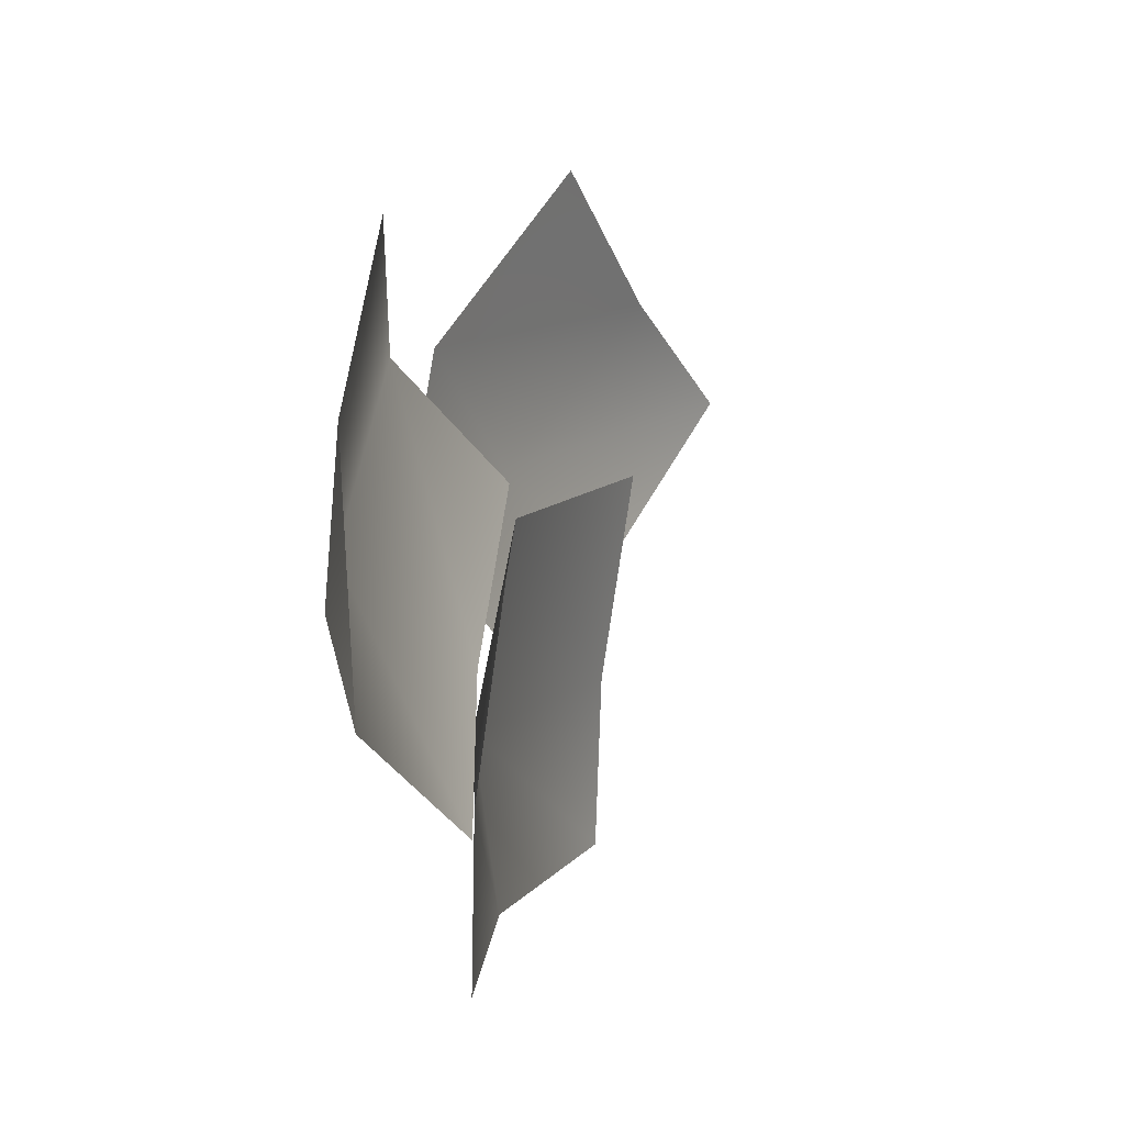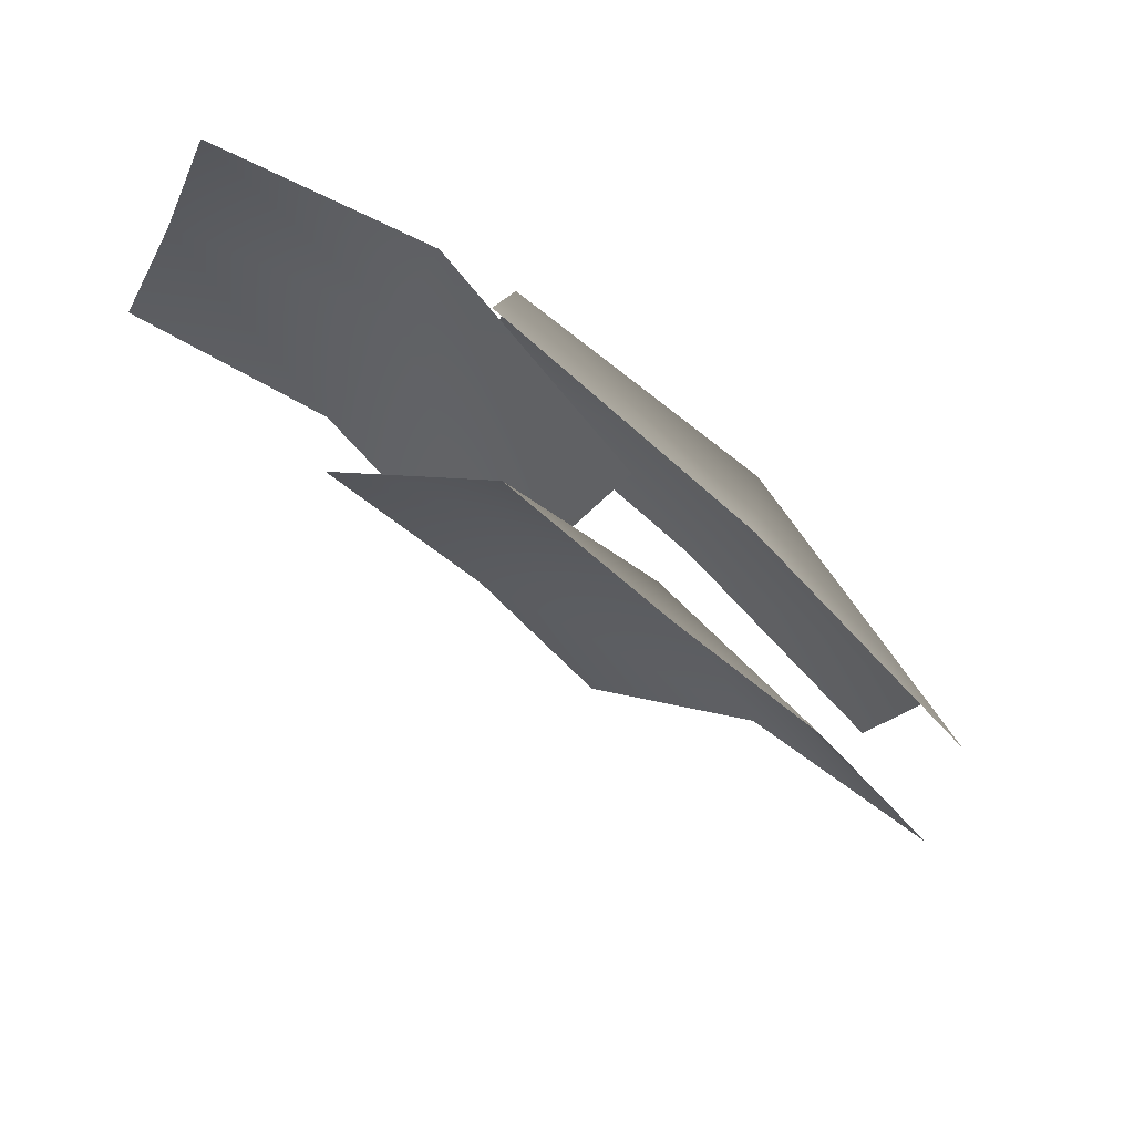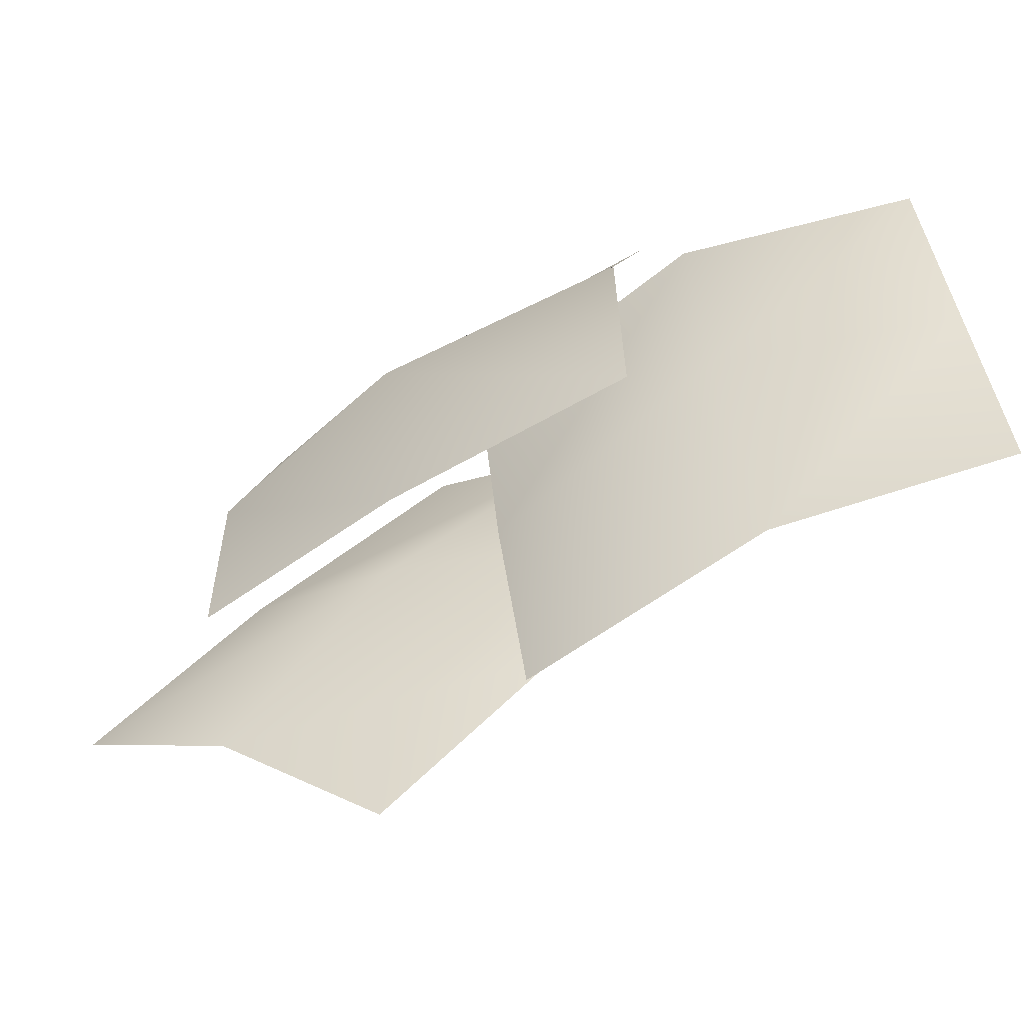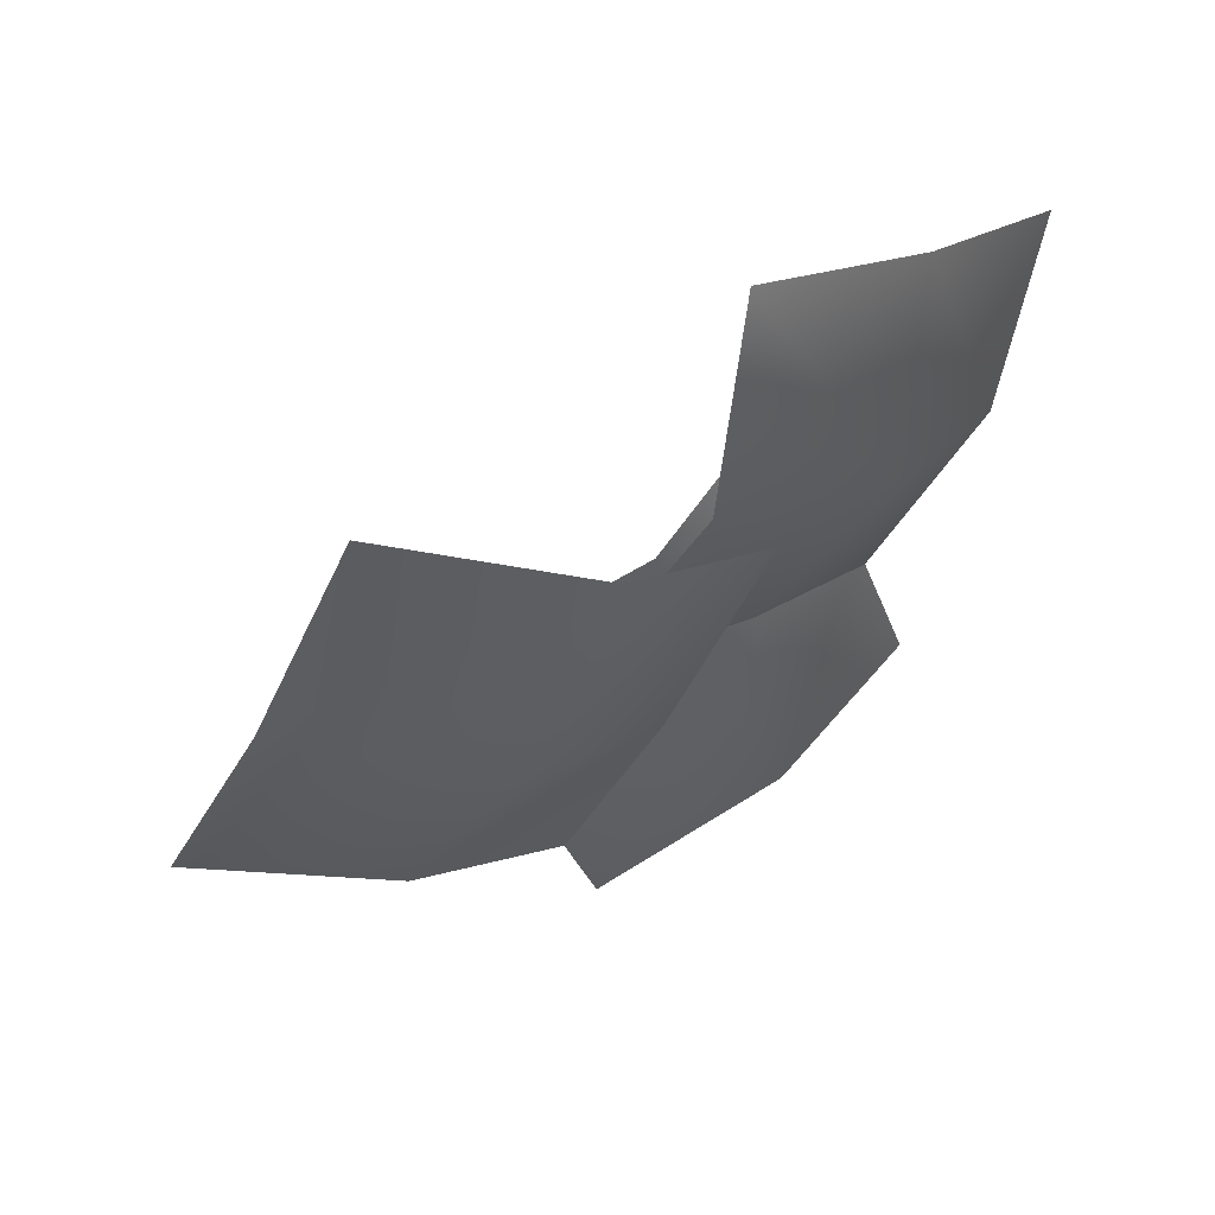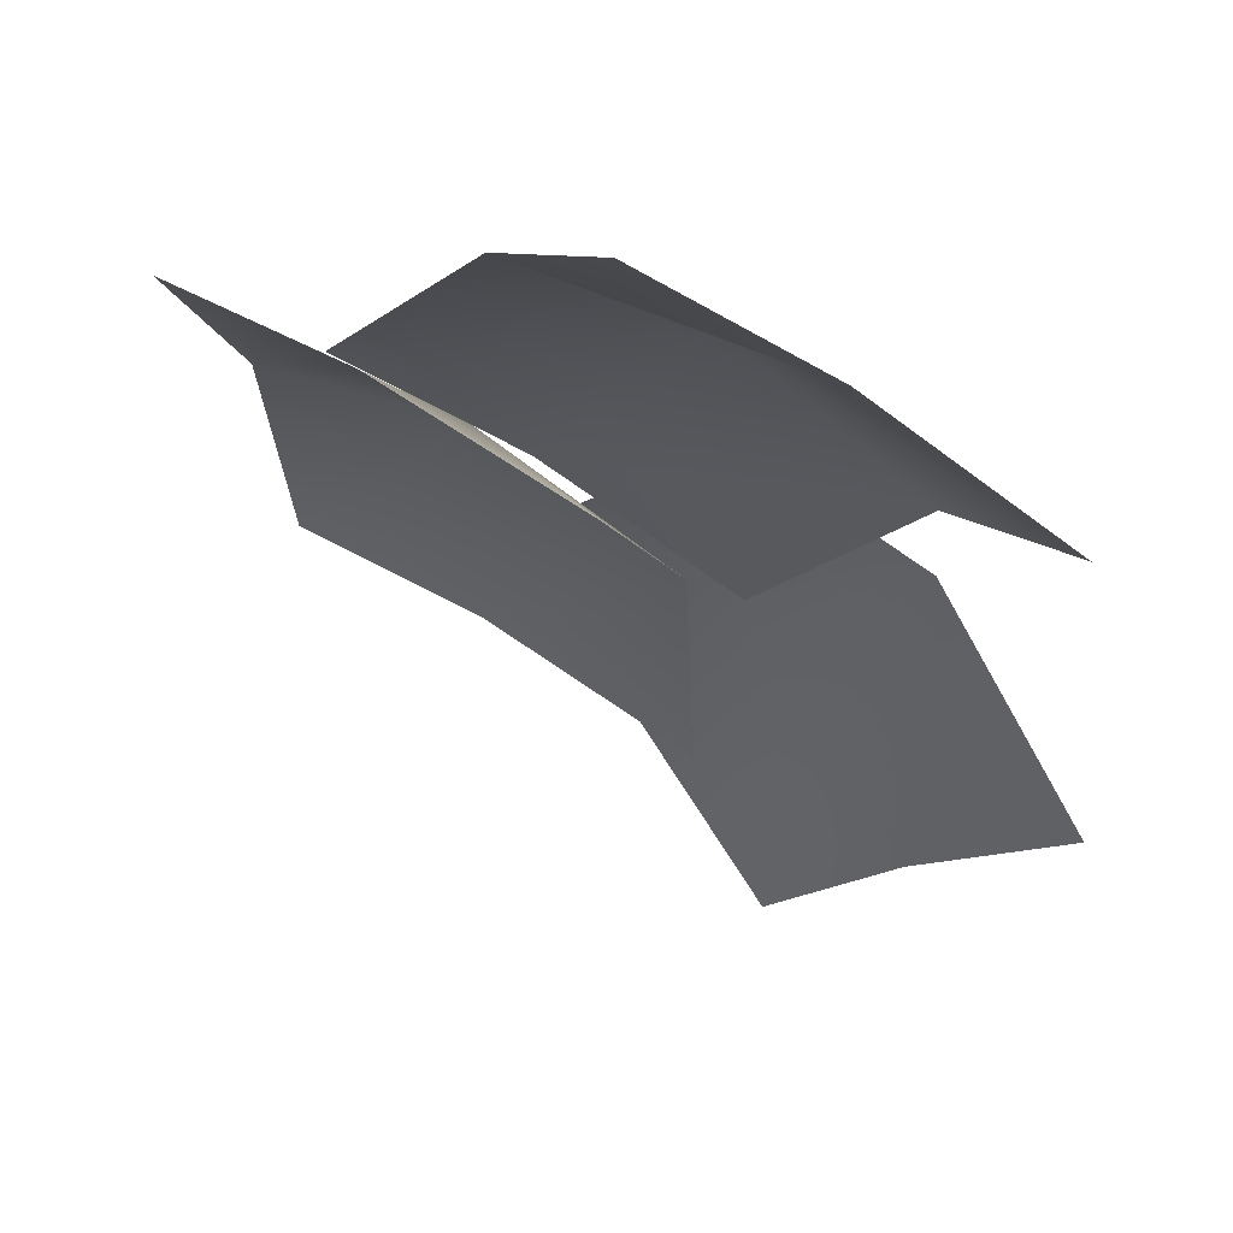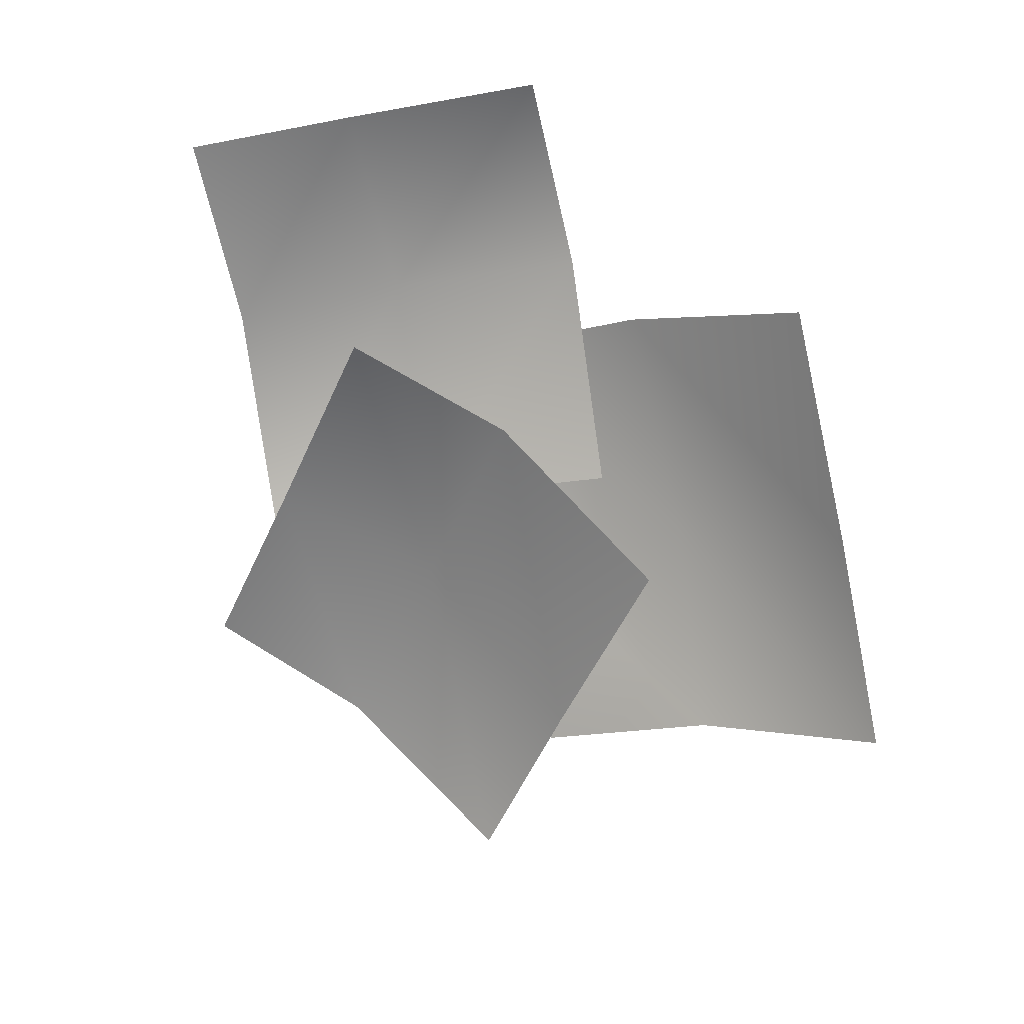
<metadata>
{"format":"obj","ext":"obj","renderer":"f3d","projection":"perspective","resolution":1024,"background":"white","views":[{"elev":46.3,"azim":-120.3,"up":"+Z"},{"elev":-51.8,"azim":52.3,"up":"+Y"},{"elev":71.3,"azim":-114.5,"up":"+Y"},{"elev":41.7,"azim":102.0,"up":"+Z"},{"elev":16.9,"azim":-34.3,"up":"+Y"},{"elev":30.9,"azim":-24.1,"up":"+Z"}]}
</metadata>
<code>
v 29 -64 -235
v -37 -19 -413
v -43 125 -132
v -129 148 -311
v -43 125 -132
v -37 -19 -413
v -43 125 -132
v -129 148 -311
v -185 199 -47
v -252 244 -224
v -185 199 -47
v -129 148 -311
v 92 -136 -29
v 29 -64 -235
v 10 44 73
v -43 125 -132
v 10 44 73
v 29 -64 -235
v 10 44 73
v -43 125 -132
v -122 127 159
v -185 199 -47
v -122 127 159
v -43 125 -132
v -50 121 -35
v -194 207 -76
v -28 243 161
v -187 306 126
v -28 243 161
v -194 207 -76
v -28 243 161
v -187 306 126
v -74 248 360
v -219 335 319
v -74 248 360
v -187 306 126
v 104 -1 17
v -50 121 -35
v 119 110 217
v -28 243 161
v 119 110 217
v -50 121 -35
v 119 110 217
v -28 243 161
v 79 126 413
v -74 248 360
v 79 126 413
v -28 243 161
v 252 -241 33
v 249 -335 -147
v 180 -36 -44
v 157 -150 -222
v 180 -36 -44
v 249 -335 -147
v 180 -36 -44
v 157 -150 -222
v 35 59 -99
v 32 -34 -280
v 35 59 -99
v 157 -150 -222
v 239 -149 249
v 252 -241 33
v 158 46 171
v 180 -36 -44
v 158 46 171
v 252 -241 33
v 158 46 171
v 180 -36 -44
v 22 151 115
v 35 59 -99
v 22 151 115
v 180 -36 -44
f 1 2 3
f 4 5 6
f 7 8 9
f 10 11 12
f 13 14 15
f 16 17 18
f 19 20 21
f 22 23 24
f 25 26 27
f 28 29 30
f 31 32 33
f 34 35 36
f 37 38 39
f 40 41 42
f 43 44 45
f 46 47 48
f 49 50 51
f 52 53 54
f 55 56 57
f 58 59 60
f 61 62 63
f 64 65 66
f 67 68 69
f 70 71 72

</code>
